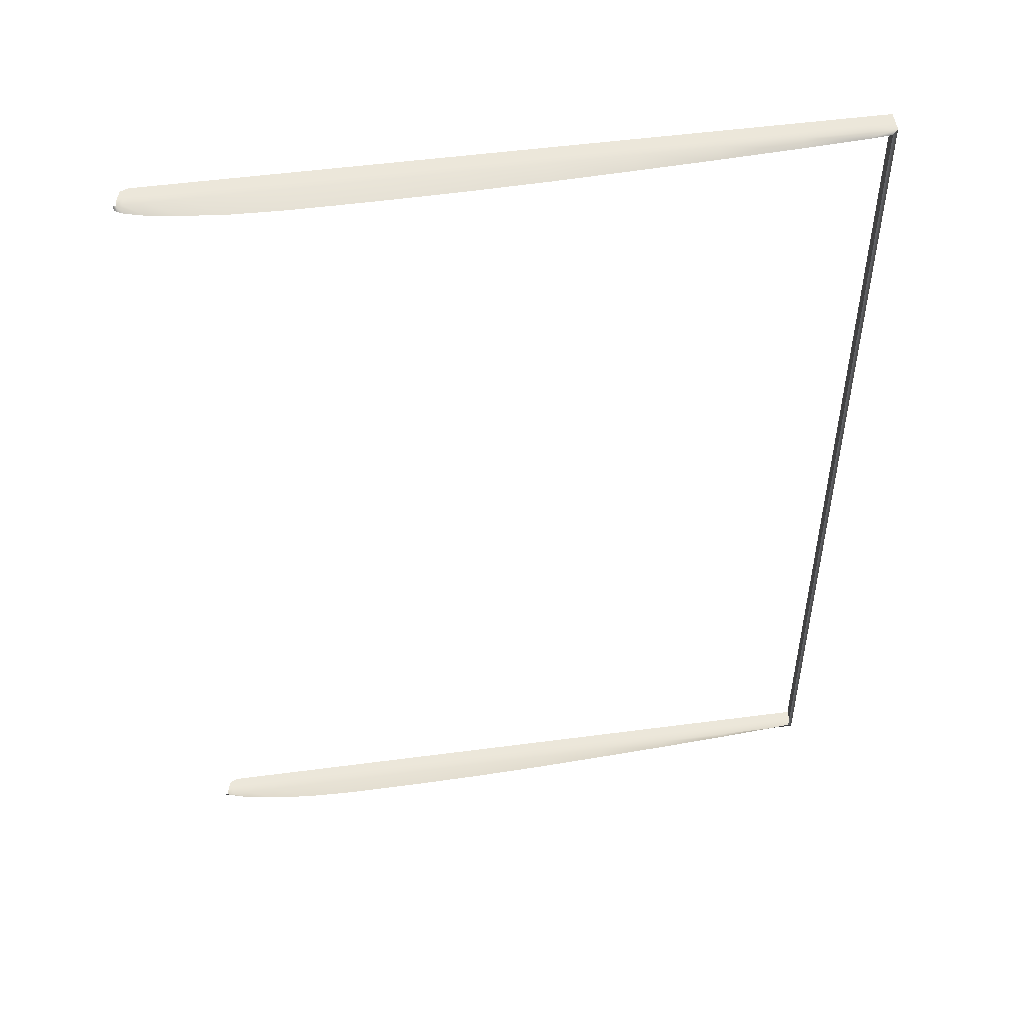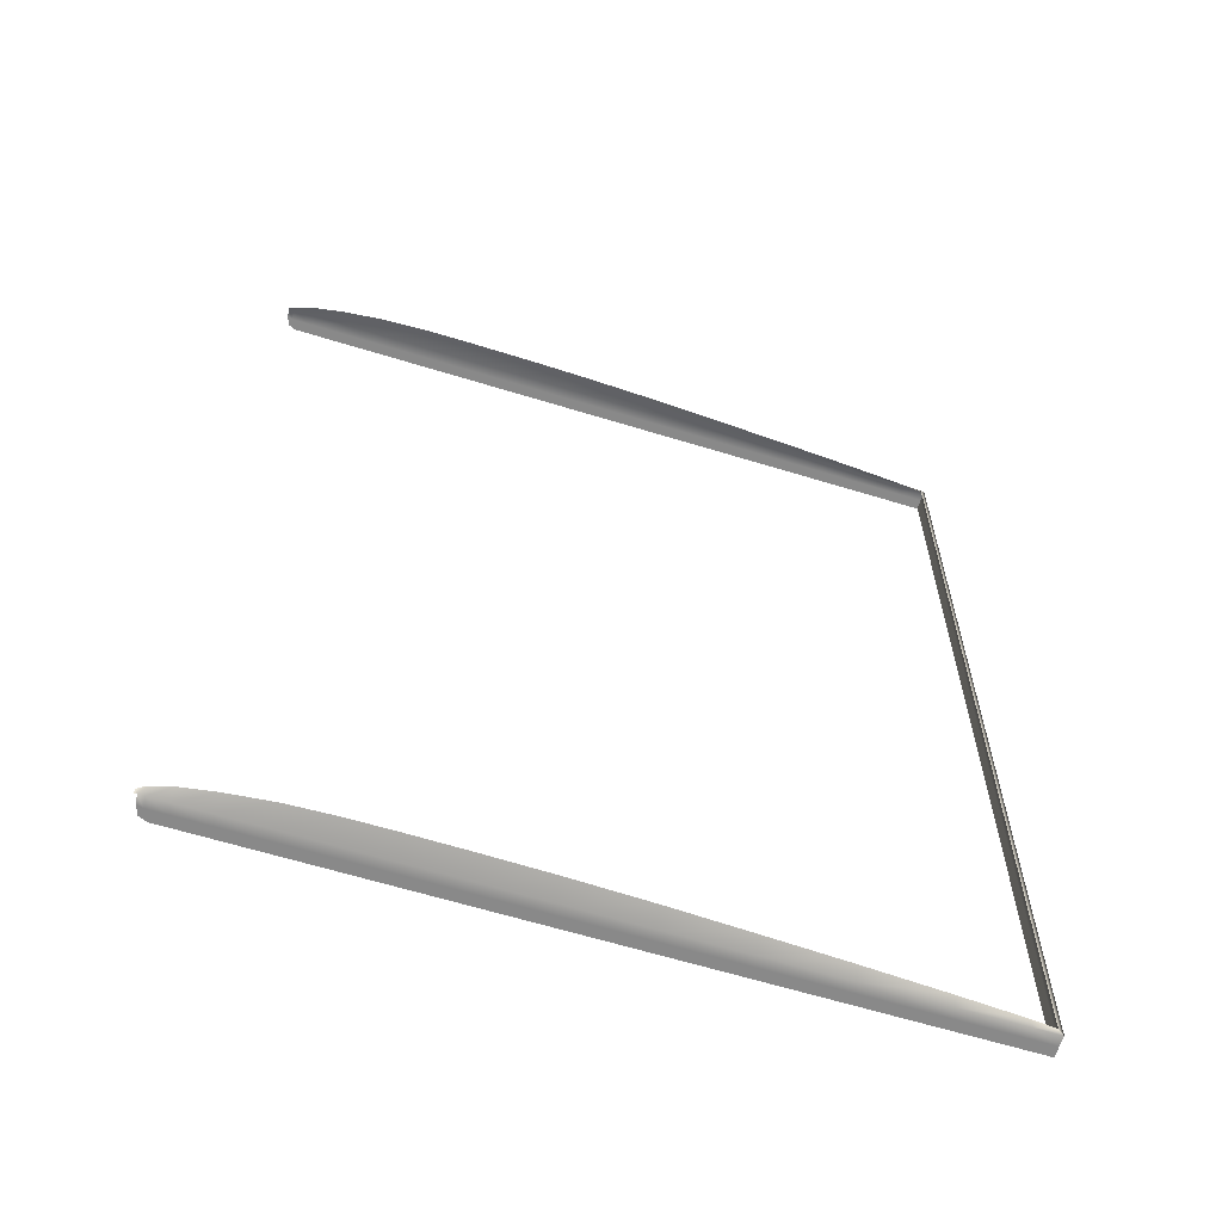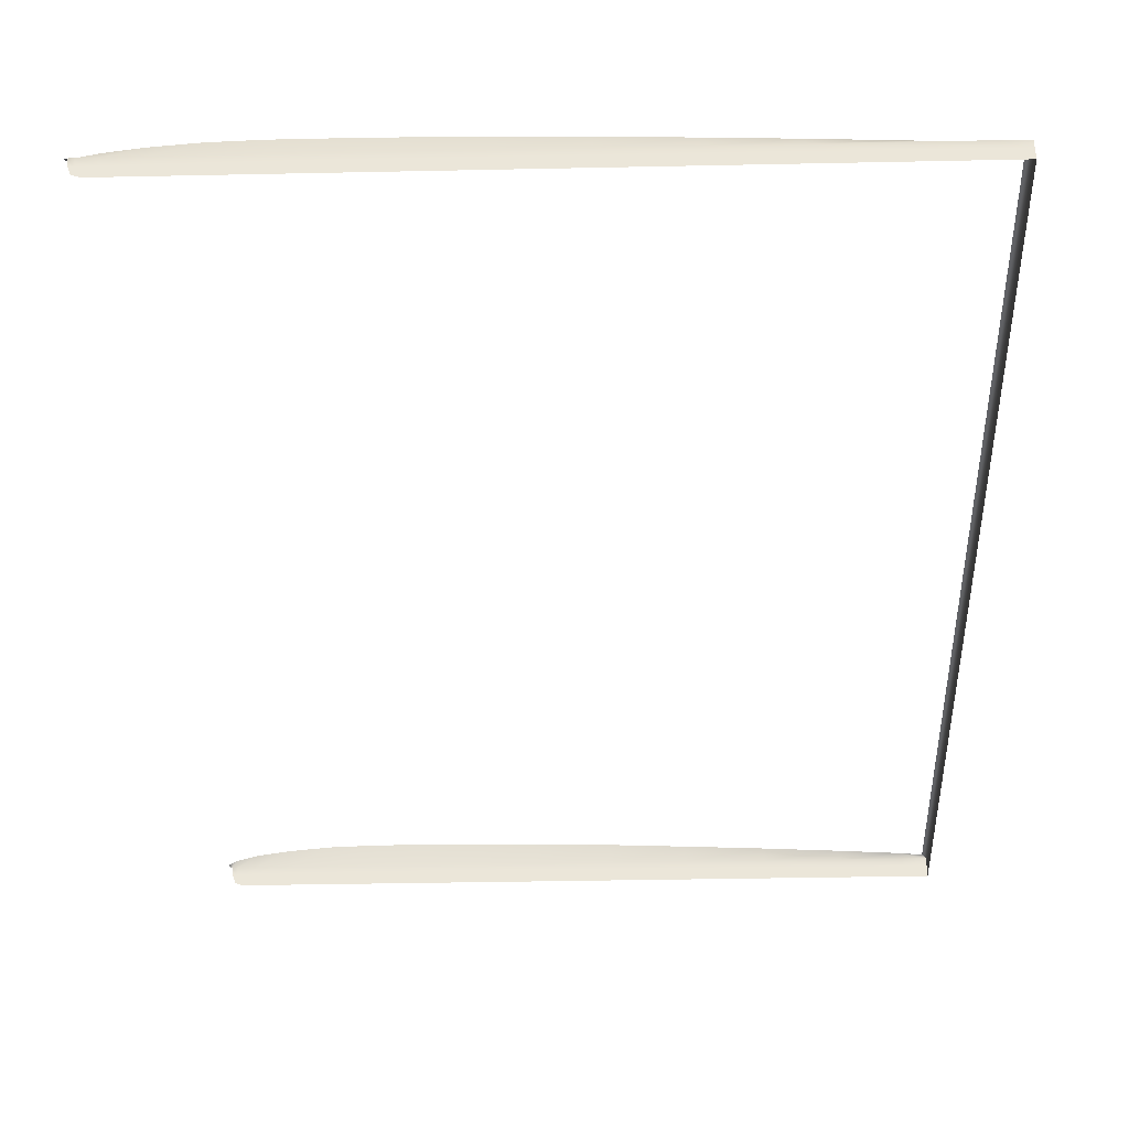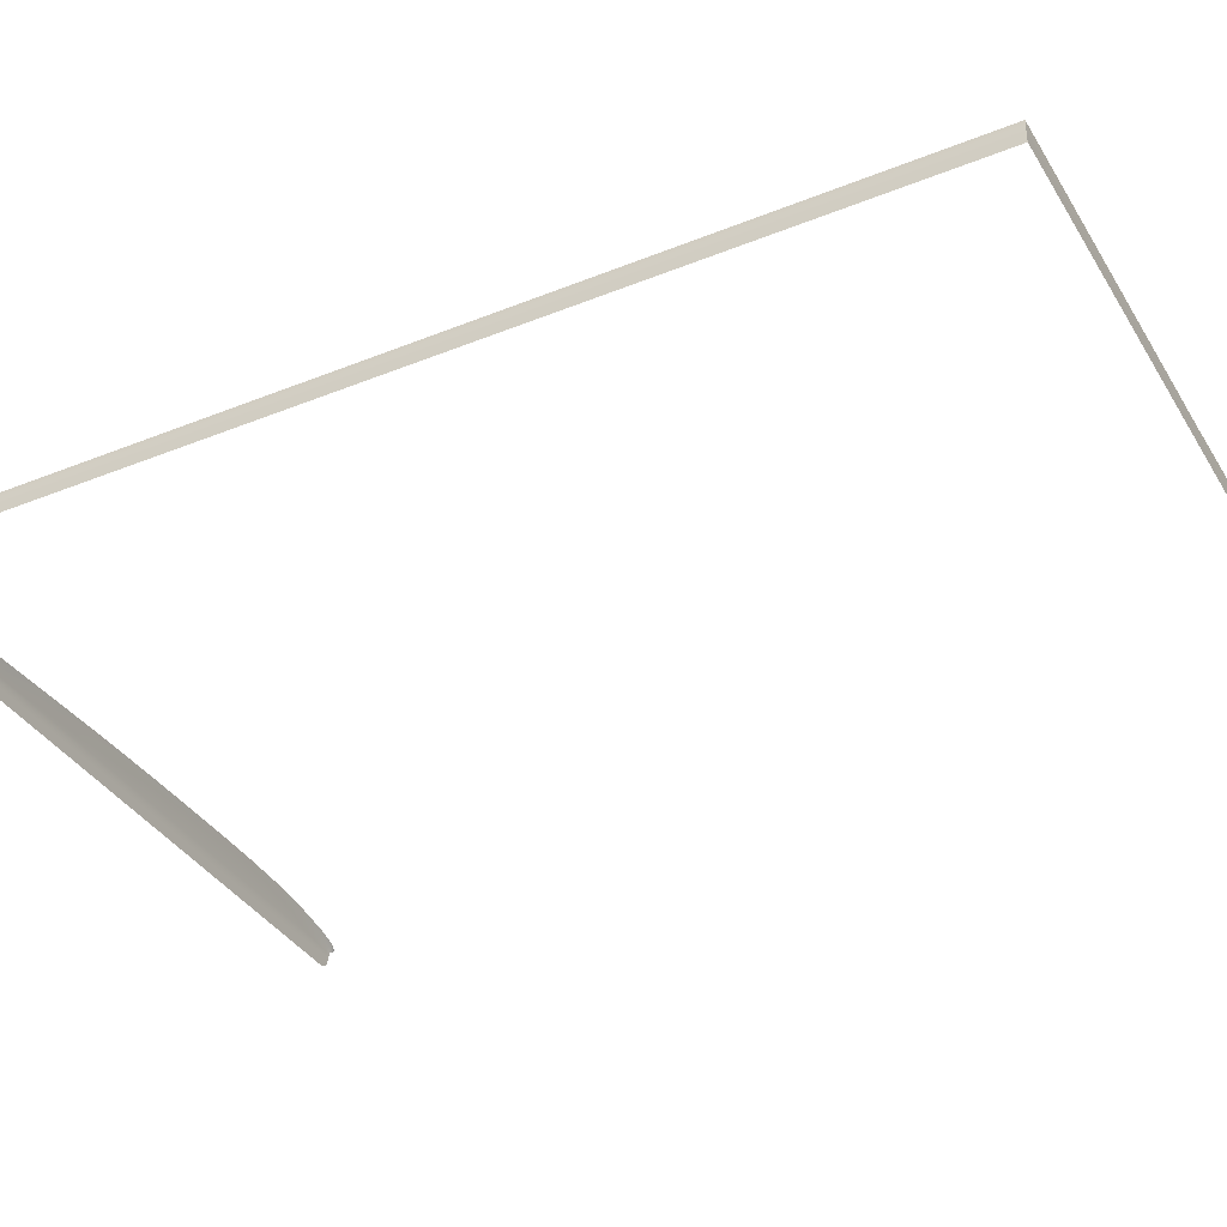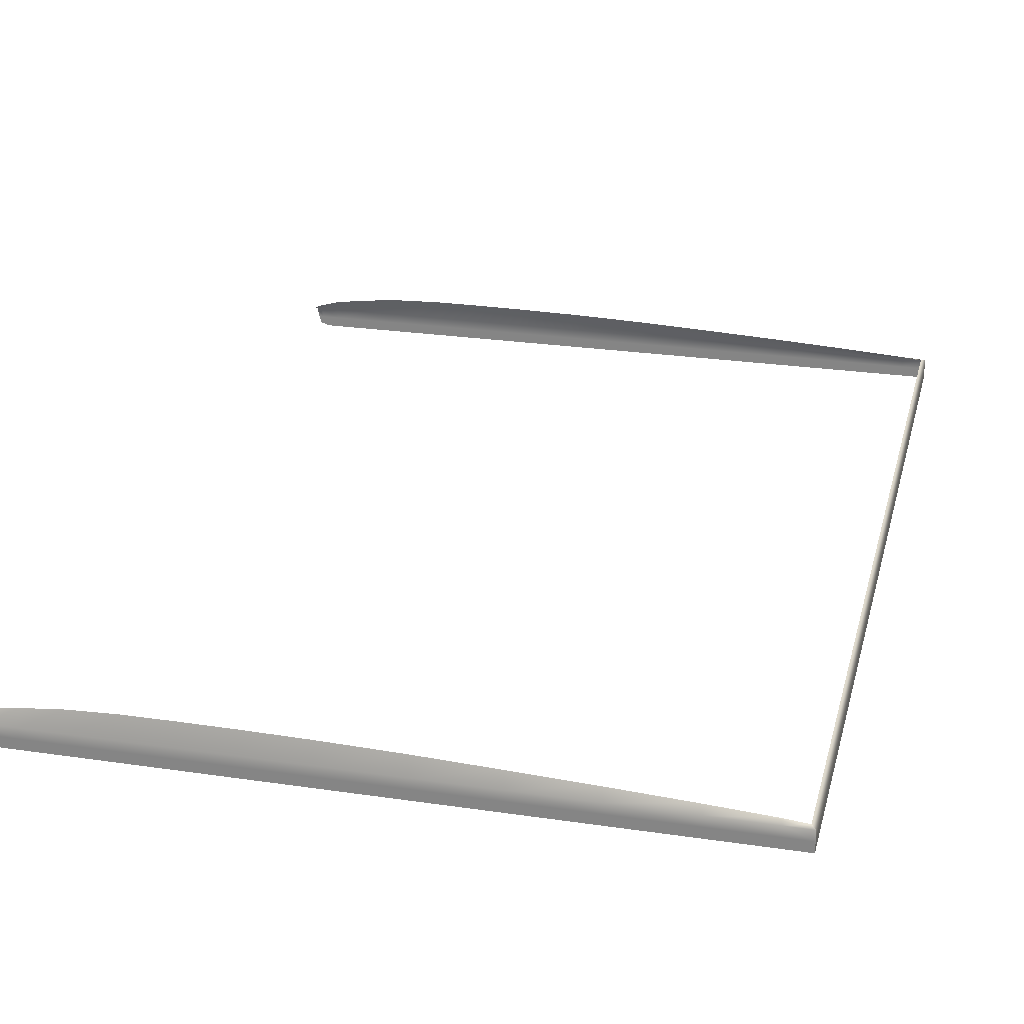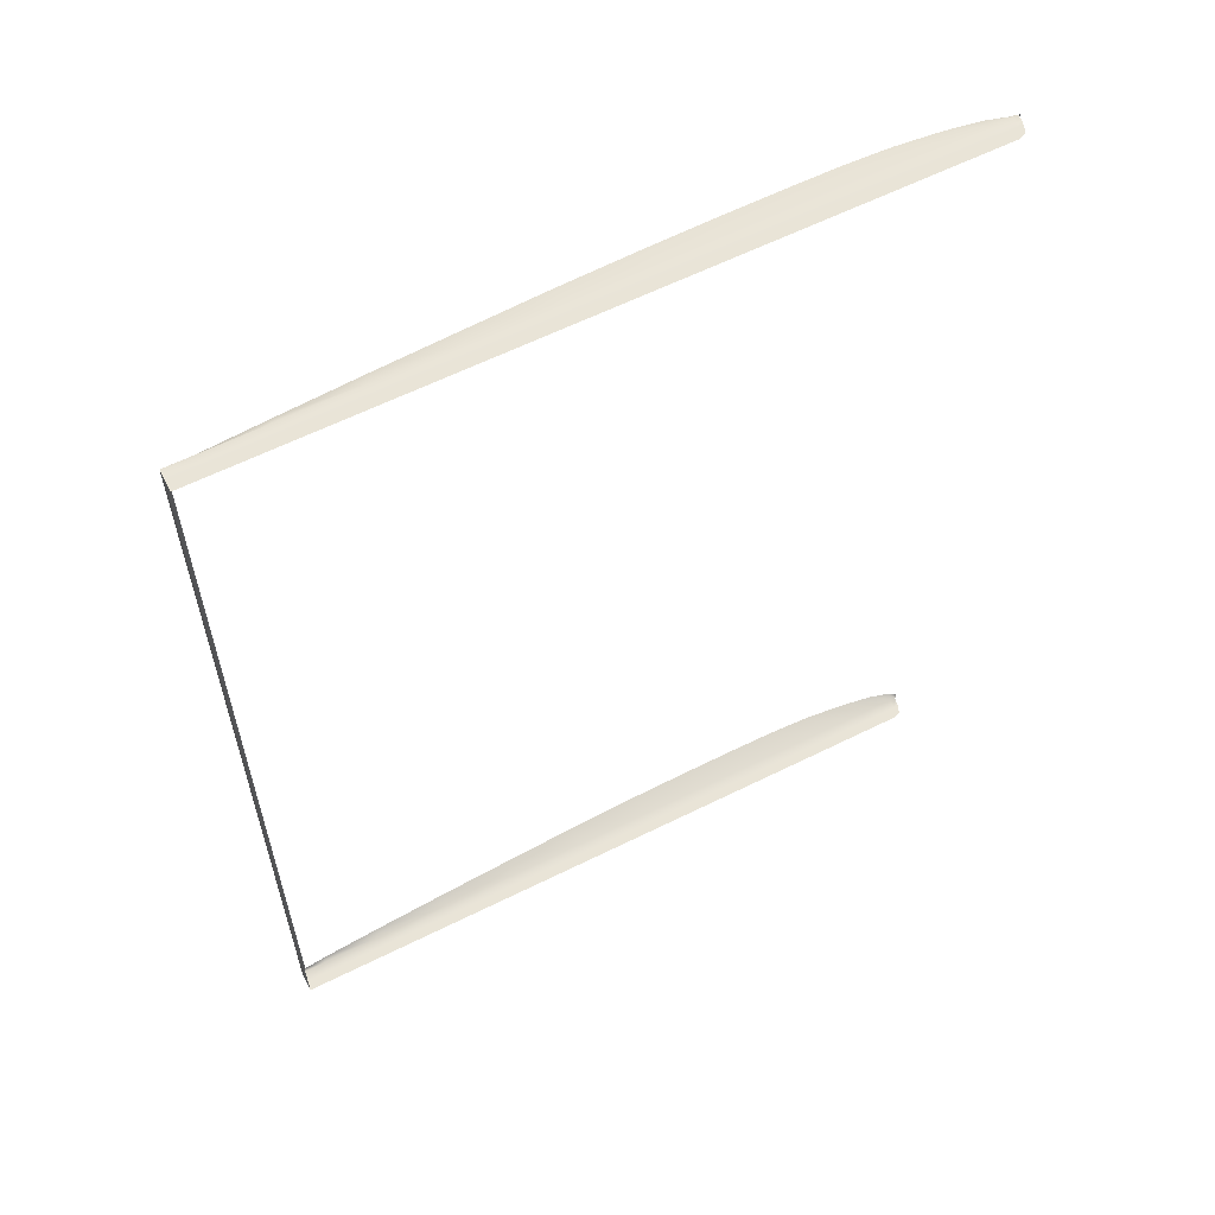
<metadata>
{"format":"obj","ext":"obj","renderer":"f3d","projection":"perspective","resolution":1024,"background":"white","views":[{"elev":51.1,"azim":-8.2,"up":"+Y"},{"elev":-63.0,"azim":-17.3,"up":"+Y"},{"elev":-38.3,"azim":1.5,"up":"+Z"},{"elev":-36.7,"azim":117.7,"up":"+Z"},{"elev":25.4,"azim":13.5,"up":"+Z"},{"elev":61.0,"azim":153.1,"up":"+Y"}]}
</metadata>
<code>
o MeshBook_21_0_GeomSubset_1
v 0.1241 -0.1807 -0.012
v 0.1241 0.1807 -0.012
v 0.1241 0.1807 -0.01249
v 0.1241 -0.1807 -0.01249
v -0.1345 0.1807 -0.01085
v -0.1316 0.1807 -0.012
v -0.133 0.1807 -0.01249
v -0.1357 0.1807 -0.01139
v -0.1316 -0.1807 -0.012
v -0.1345 -0.1807 -0.01085
v -0.133 -0.1807 -0.01249
v -0.1357 -0.1807 -0.01139
v -0.1361 -0.1807 -0.004352
v -0.1377 -0.1807 -0.004352
v -0.1377 0.1807 -0.004352
v -0.1361 0.1807 -0.004352
v -0.1372 -0.1807 -0.007871
v -0.1372 0.1807 -0.007871
v -0.1357 0.1807 -0.007599
v -0.1357 -0.1807 -0.007599
v -0.1375 -0.1807 -0.006111
v -0.1375 0.1807 -0.006111
v -0.1359 0.1807 -0.005975
v -0.1359 -0.1807 -0.005975
v -0.1364 -0.1807 -0.00963
v -0.1364 0.1807 -0.00963
v -0.1351 0.1807 -0.009222
v -0.1351 -0.1807 -0.009222
v -0.1341 0.1807 -0.004352
v 0.1241 0.1807 -0.004352
v 0.1241 -0.1807 -0.004352
v -0.1341 -0.1807 -0.004352
v -0.1336 0.1807 -0.008175
v 0.1241 0.1807 -0.008175
v 0.1241 -0.1807 -0.008175
v -0.1336 -0.1807 -0.008175
v -0.1341 -0.1788 -0.002429
v -0.1361 -0.1807 -0.004352
v -0.1341 0.1788 -0.002429
v -0.1361 0.1807 -0.004352
v 0.1225 -0.1788 -0.003864
v 0.1225 0.1788 -0.003864
v 0.1241 -0.1807 -0.012
v 0.1241 0.1807 -0.012
v -0.1316 0.1807 -0.012
v -0.1345 0.1807 -0.01085
v -0.1345 -0.1807 -0.01085
v -0.1316 -0.1807 -0.012
v -0.1357 0.1807 -0.007599
v -0.1357 -0.1807 -0.007599
v -0.04398 0.1807 -0.012
v -0.04529 0.1807 -0.008175
v -0.04562 0.1807 -0.004352
v -0.04607 0.1788 0.003506
v -0.04607 -0.1788 0.003506
v -0.04562 -0.1807 -0.004352
v -0.04529 -0.1807 -0.008175
v -0.04398 -0.1807 -0.012
v 0.03571 0.1807 -0.012
v 0.03506 0.1807 -0.008175
v 0.03489 0.1807 -0.004352
v 0.03398 0.1788 0.001174
v 0.03398 -0.1788 0.001174
v 0.03489 -0.1807 -0.004352
v 0.03506 -0.1807 -0.008175
v 0.03571 -0.1807 -0.012
v -0.02112 0.1807 -0.012
v -0.02222 0.1807 -0.008175
v -0.02249 0.1807 -0.004352
v -0.0231 0.1788 0.003168
v -0.0231 -0.1788 0.003168
v -0.02249 -0.1807 -0.004352
v -0.02222 -0.1807 -0.008175
v -0.02112 -0.1807 -0.012
v 0.007296 0.1807 -0.012
v 0.00642 0.1807 -0.008175
v 0.006201 0.1807 -0.004352
v 0.00544 0.1788 0.002368
v 0.00544 -0.1788 0.002368
v 0.006201 -0.1807 -0.004352
v 0.00642 -0.1807 -0.008175
v 0.007296 -0.1807 -0.012
v -0.1131 0.1807 -0.012
v -0.1149 0.1807 -0.008175
v -0.1154 0.1807 -0.004352
v -0.1155 0.1788 0.001417
v -0.1155 -0.1788 0.001417
v -0.1154 -0.1807 -0.004352
v -0.1149 -0.1807 -0.008175
v -0.1131 -0.1807 -0.012
v -0.09751 0.1807 -0.012
v -0.09922 0.1807 -0.008175
v -0.09965 0.1807 -0.004352
v -0.09983 0.1788 0.002966
v -0.09983 -0.1788 0.002966
v -0.09965 -0.1807 -0.004352
v -0.09922 -0.1807 -0.008175
v -0.09751 -0.1807 -0.012
v -0.08046 0.1807 -0.012
v -0.08204 0.1807 -0.008175
v -0.08243 0.1807 -0.004352
v -0.08271 0.1788 0.00359
v -0.08271 -0.1788 0.00359
v -0.08243 -0.1807 -0.004352
v -0.08204 -0.1807 -0.008175
v -0.08046 -0.1807 -0.012
v -0.06341 0.1807 -0.012
v -0.06486 0.1807 -0.008175
v -0.06522 0.1807 -0.004352
v -0.06558 0.1788 0.003628
v -0.06558 -0.1788 0.003628
v -0.06522 -0.1807 -0.004352
v -0.06486 -0.1807 -0.008175
v -0.06341 -0.1807 -0.012
v 0.0641 0.1807 -0.012
v 0.06377 0.1807 -0.008175
v 0.06369 0.1807 -0.004352
v 0.06255 0.1788 -0.000128
v 0.06255 -0.1788 -0.000128
v 0.06369 -0.1807 -0.004352
v 0.06377 -0.1807 -0.008175
v 0.0641 -0.1807 -0.012
v 0.09254 0.1807 -0.012
v 0.09237 0.1807 -0.008175
v 0.09233 0.1807 -0.004352
v 0.09108 0.1788 -0.001653
v 0.09108 -0.1788 -0.001653
v 0.09233 -0.1807 -0.004352
v 0.09237 -0.1807 -0.008175
v 0.09254 -0.1807 -0.012
v -0.1359 -0.179 -0.003269
v -0.1359 0.179 -0.003269
v -0.1366 -0.1805 -0.004046
v -0.1366 0.1805 -0.004046
v -0.1372 -0.1805 -0.004046
v -0.1372 0.1805 -0.004046
v -0.1248 0.1807 -0.012
v -0.1267 0.1807 -0.008175
v -0.1272 0.1807 -0.004352
v -0.1272 0.1788 -0.000451
v -0.1272 -0.1788 -0.000451
v -0.1272 -0.1807 -0.004352
v -0.1267 -0.1807 -0.008175
v -0.1248 -0.1807 -0.012
v -0.137 -0.1791 -0.003975
v -0.137 -0.1807 -0.004352
v -0.137 0.1791 -0.003975
v -0.137 0.1807 -0.004352
v 0.115 0.1807 -0.012
v 0.115 0.1807 -0.008175
v 0.1149 0.1807 -0.004352
v 0.1136 0.1788 -0.003043
v 0.1136 -0.1788 -0.003043
v 0.1149 -0.1807 -0.004352
v 0.115 -0.1807 -0.008175
v 0.115 -0.1807 -0.012
f 43 44 34 35
f 45 46 49 33
f 50 47 48 36
f 155 156 43 35
f 34 44 149 150
f 33 49 40 29
f 30 34 150 151
f 35 34 30 31
f 154 155 35 31
f 38 50 36 32
f 38 32 37 131
f 39 29 40 132
f 154 31 41 153
f 31 30 42 41
f 30 151 152 42
f 52 51 107 108
f 53 52 108 109
f 54 53 109 110
f 112 56 55 111
f 112 113 57 56
f 113 114 58 57
f 60 59 75 76
f 61 60 76 77
f 62 61 77 78
f 80 64 63 79
f 80 81 65 64
f 81 82 66 65
f 67 51 52 68
f 68 52 53 69
f 70 69 53 54
f 56 72 71 55
f 56 57 73 72
f 57 58 74 73
f 75 67 68 76
f 76 68 69 77
f 78 77 69 70
f 72 80 79 71
f 72 73 81 80
f 73 74 82 81
f 84 83 137 138
f 85 84 138 139
f 86 85 139 140
f 142 88 87 141
f 142 143 89 88
f 143 144 90 89
f 91 83 84 92
f 92 84 85 93
f 94 93 85 86
f 88 96 95 87
f 88 89 97 96
f 89 90 98 97
f 99 91 92 100
f 100 92 93 101
f 102 101 93 94
f 96 104 103 95
f 96 97 105 104
f 97 98 106 105
f 107 99 100 108
f 108 100 101 109
f 110 109 101 102
f 104 112 111 103
f 104 105 113 112
f 105 106 114 113
f 115 59 60 116
f 116 60 61 117
f 118 117 61 62
f 64 120 119 63
f 64 65 121 120
f 65 66 122 121
f 123 115 116 124
f 124 116 117 125
f 126 125 117 118
f 120 128 127 119
f 120 121 129 128
f 121 122 130 129
f 137 45 33 138
f 138 33 29 139
f 140 139 29 39
f 32 142 141 37
f 32 36 143 142
f 36 48 144 143
f 38 131 145 146
f 132 40 148 147
f 150 149 123 124
f 151 150 124 125
f 152 151 125 126
f 128 154 153 127
f 128 129 155 154
f 129 130 156 155

</code>
